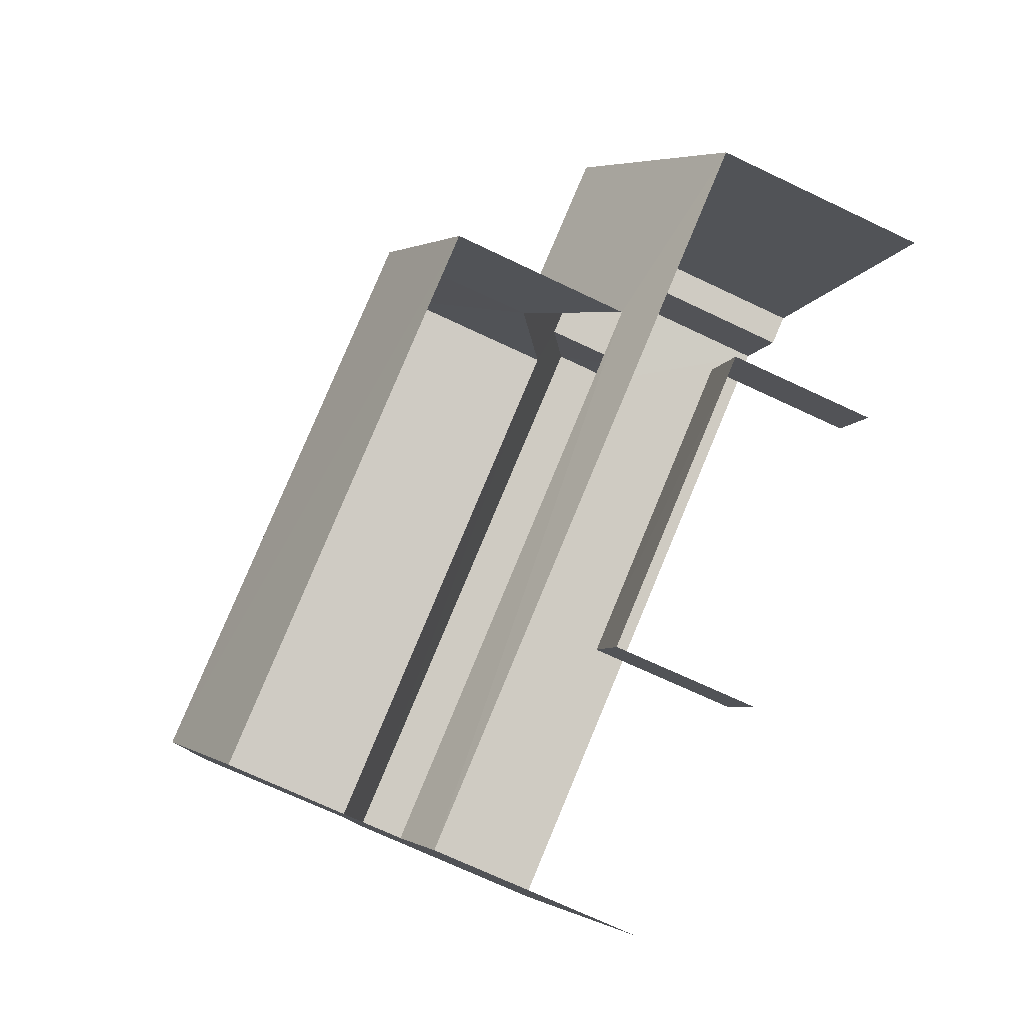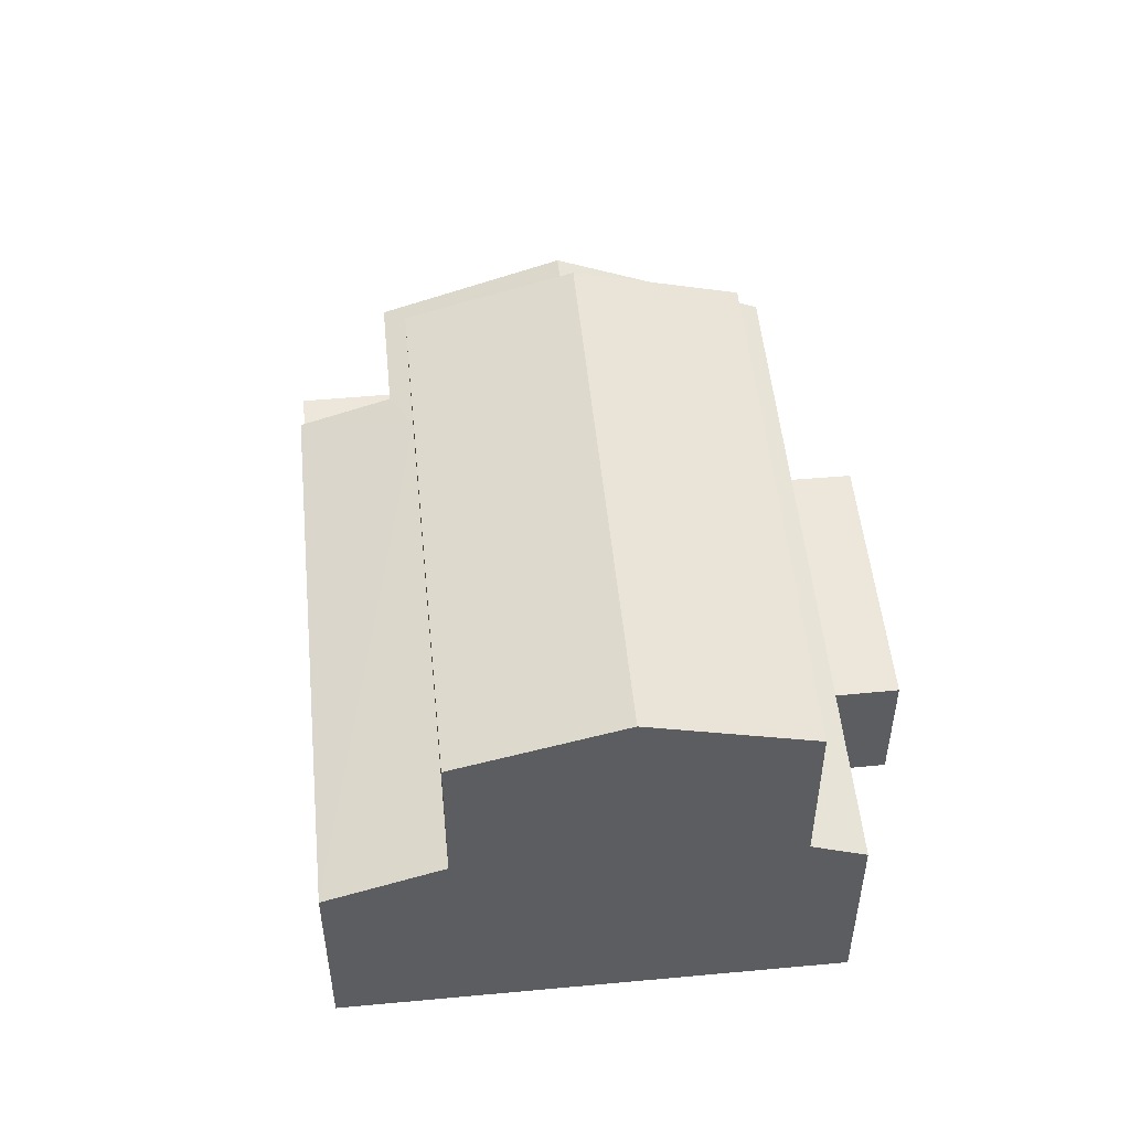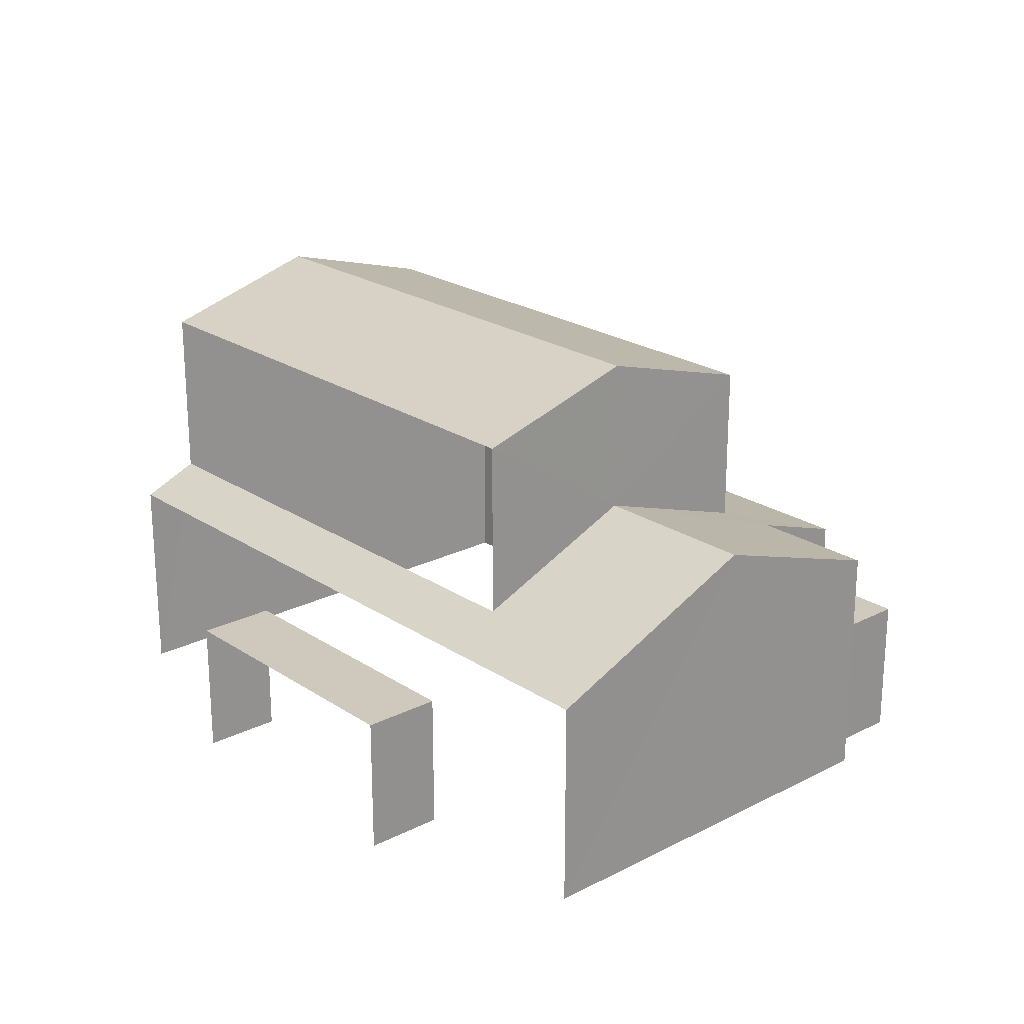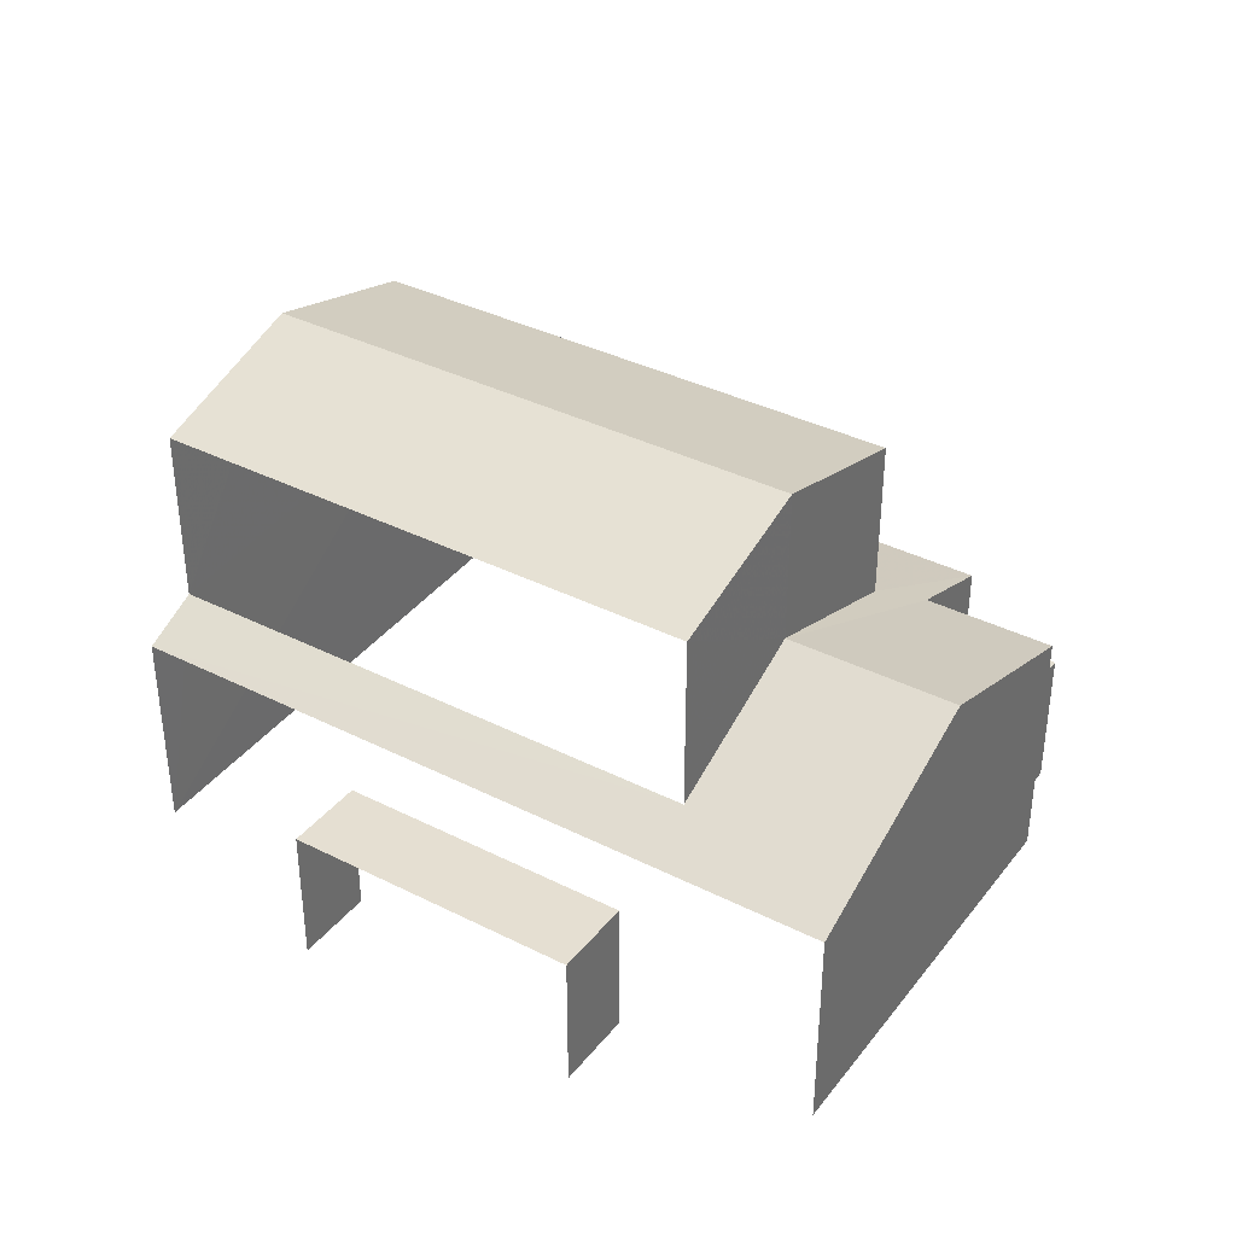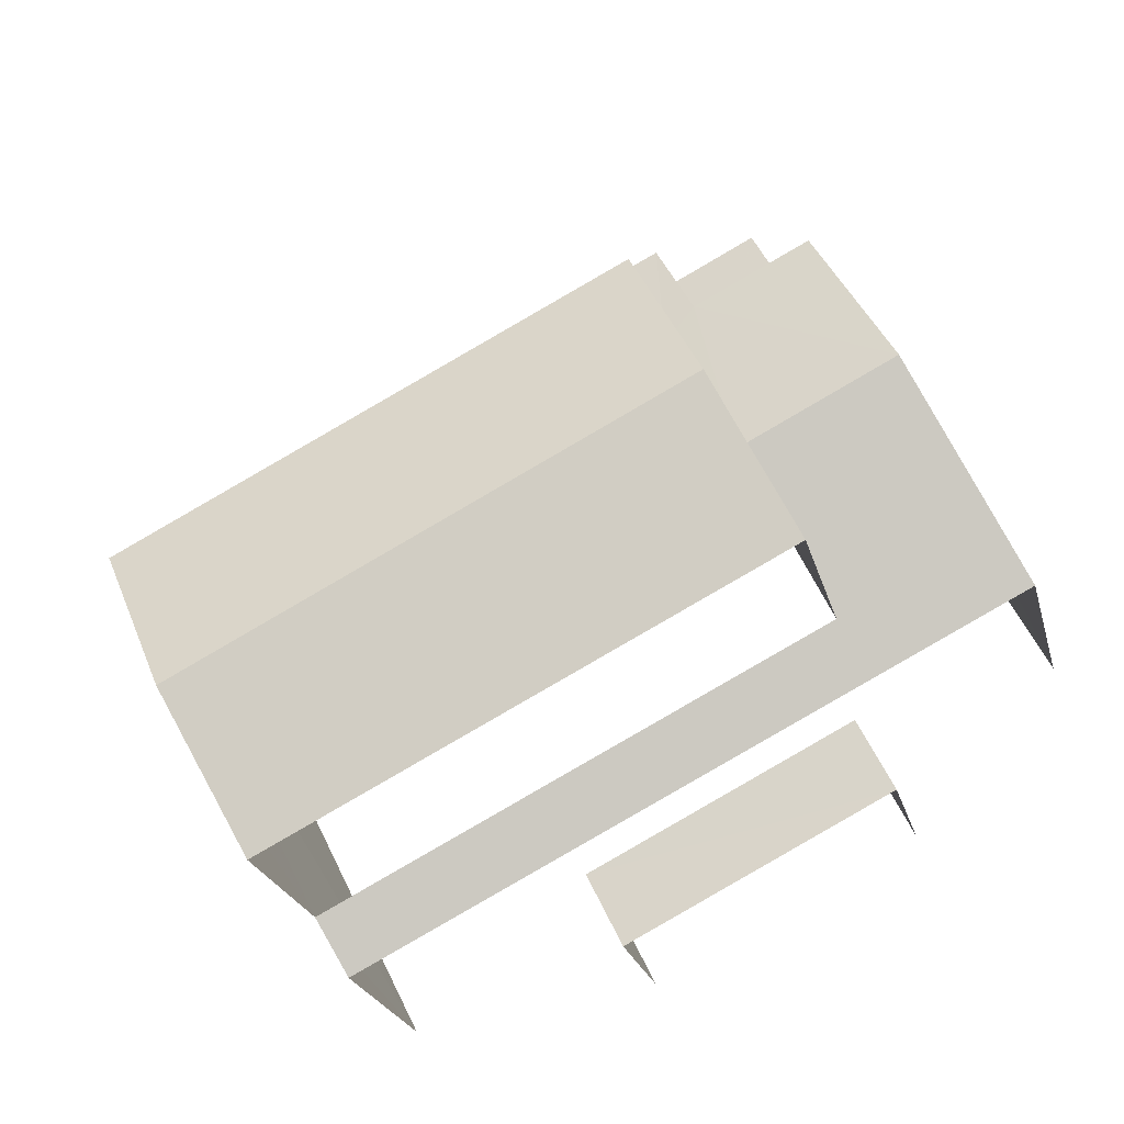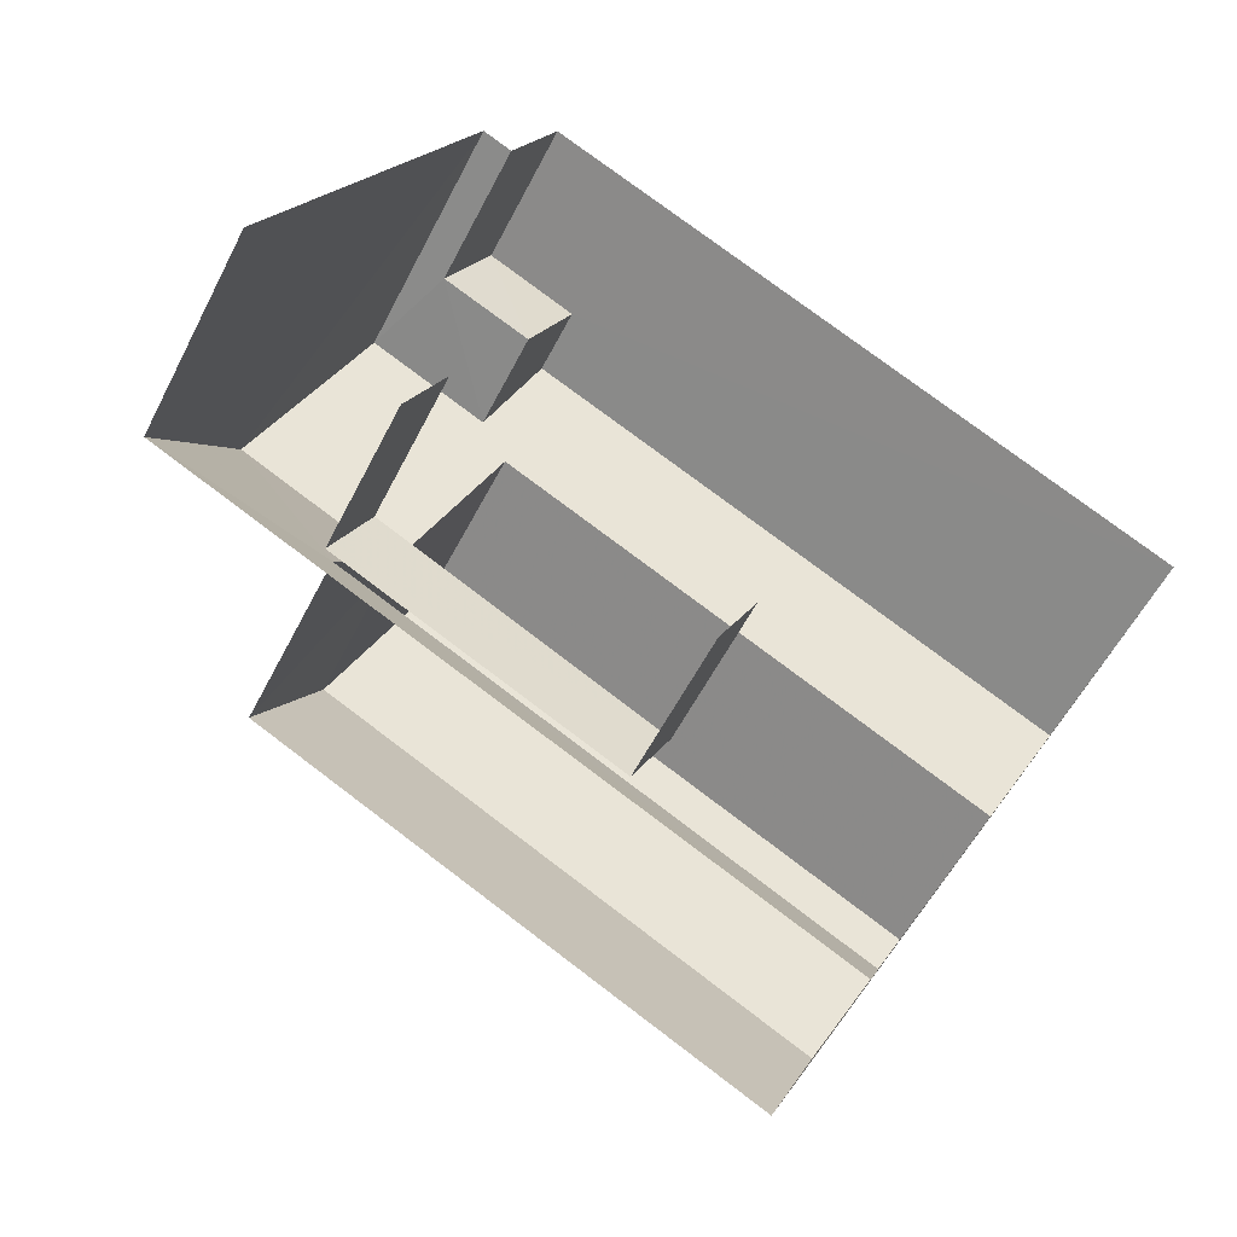
<metadata>
{"format":"obj","ext":"obj","renderer":"f3d","projection":"perspective","resolution":1024,"background":"white","views":[{"elev":-71.1,"azim":64.5,"up":"+Y"},{"elev":51.8,"azim":-69.1,"up":"+Z"},{"elev":22.4,"azim":75.2,"up":"+Z"},{"elev":37.3,"azim":59.5,"up":"+Z"},{"elev":-24.6,"azim":14.4,"up":"+Y"},{"elev":-56.4,"azim":152.9,"up":"+Y"}]}
</metadata>
<code>
v -2.256e+05 -1.284e+05 11.79
v -2.256e+05 -1.284e+05 11.79
v -2.256e+05 -1.284e+05 11.79
v -2.256e+05 -1.284e+05 11.79
v -2.256e+05 -1.284e+05 11.79
v -2.256e+05 -1.283e+05 11.79
v -2.256e+05 -1.283e+05 11.79
v -2.256e+05 -1.284e+05 11.79
v -2.256e+05 -1.283e+05 11.79
v -2.256e+05 -1.283e+05 11.79
v -2.256e+05 -1.284e+05 18.81
v -2.256e+05 -1.284e+05 18.08
v -2.256e+05 -1.283e+05 18.81
v -2.256e+05 -1.284e+05 18.08
v -2.256e+05 -1.284e+05 15.36
v -2.256e+05 -1.284e+05 14.99
v -2.256e+05 -1.284e+05 15.36
v -2.256e+05 -1.284e+05 14.99
v -2.256e+05 -1.283e+05 16.45
v -2.256e+05 -1.283e+05 16.45
v -2.256e+05 -1.283e+05 13.97
v -2.256e+05 -1.283e+05 13.97
v -2.256e+05 -1.283e+05 13.97
v -2.256e+05 -1.283e+05 13.97
v -2.256e+05 -1.284e+05 13.93
v -2.256e+05 -1.284e+05 13.93
v -2.256e+05 -1.284e+05 13.93
v -2.256e+05 -1.284e+05 13.93
v -2.256e+05 -1.283e+05 14.99
v -2.256e+05 -1.283e+05 14.99
v -2.256e+05 -1.283e+05 15.6
v -2.256e+05 -1.284e+05 15.6
v -2.256e+05 -1.283e+05 15.48
v -2.256e+05 -1.283e+05 15.48
v -2.256e+05 -1.284e+05 18.08
v -2.256e+05 -1.283e+05 18.08
f 1 2 3
f 1 3 4
f 5 4 6
f 7 5 6
f 3 8 9
f 10 6 9
f 4 3 6
f 6 3 9
f 27 2 1
f 27 26 2
f 25 8 3
f 8 25 16
f 4 5 28
f 18 16 25
f 5 18 28
f 18 25 28
f 15 12 14
f 15 17 12
f 11 12 13
f 11 14 12
f 15 16 17
f 16 18 17
f 17 19 20
f 17 18 19
f 21 22 23
f 24 21 23
f 25 26 27
f 28 25 27
f 29 30 31
f 30 32 31
f 33 34 19
f 34 29 31
f 19 34 20
f 34 31 20
f 13 35 11
f 13 36 35
f 25 2 26
f 25 3 2
f 32 9 8
f 8 16 15
f 32 30 9
f 14 11 15
f 11 35 32
f 15 32 8
f 15 11 32
f 7 22 33
f 33 22 34
f 7 6 22
f 34 22 21
f 30 24 9
f 9 24 10
f 30 29 24
f 10 24 23
f 6 10 23
f 22 6 23
f 21 29 34
f 21 24 29
f 31 35 36
f 31 32 35
f 12 17 20
f 12 20 13
f 20 36 13
f 20 31 36
f 18 5 19
f 5 7 19
f 7 33 19
f 4 27 1
f 4 28 27

</code>
